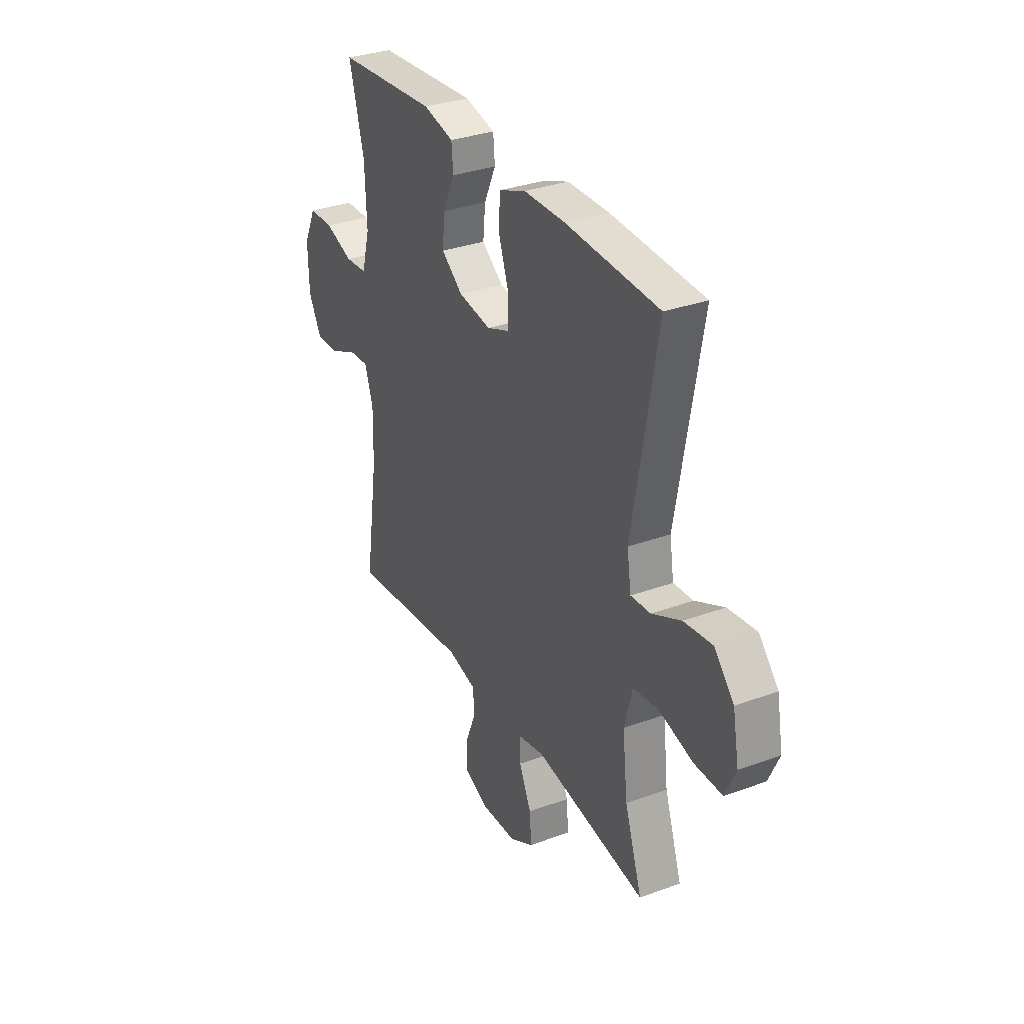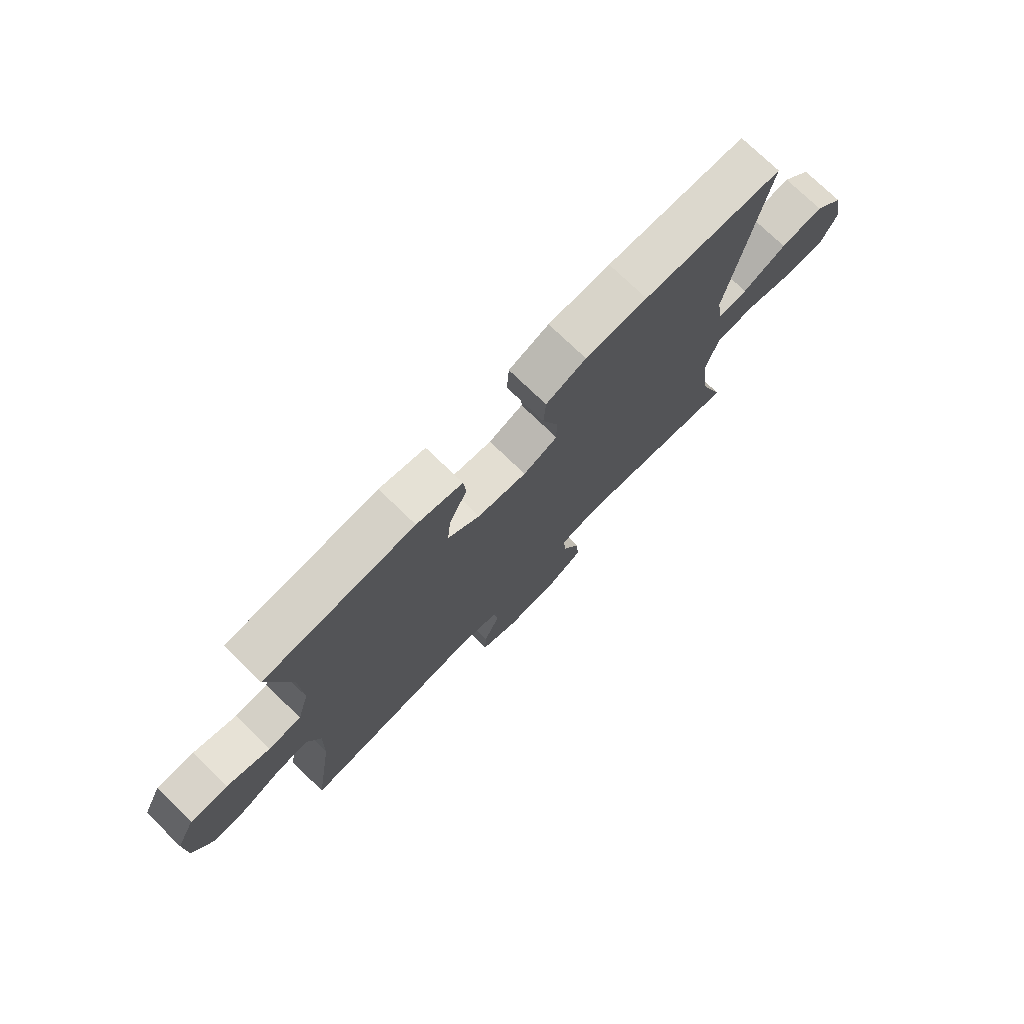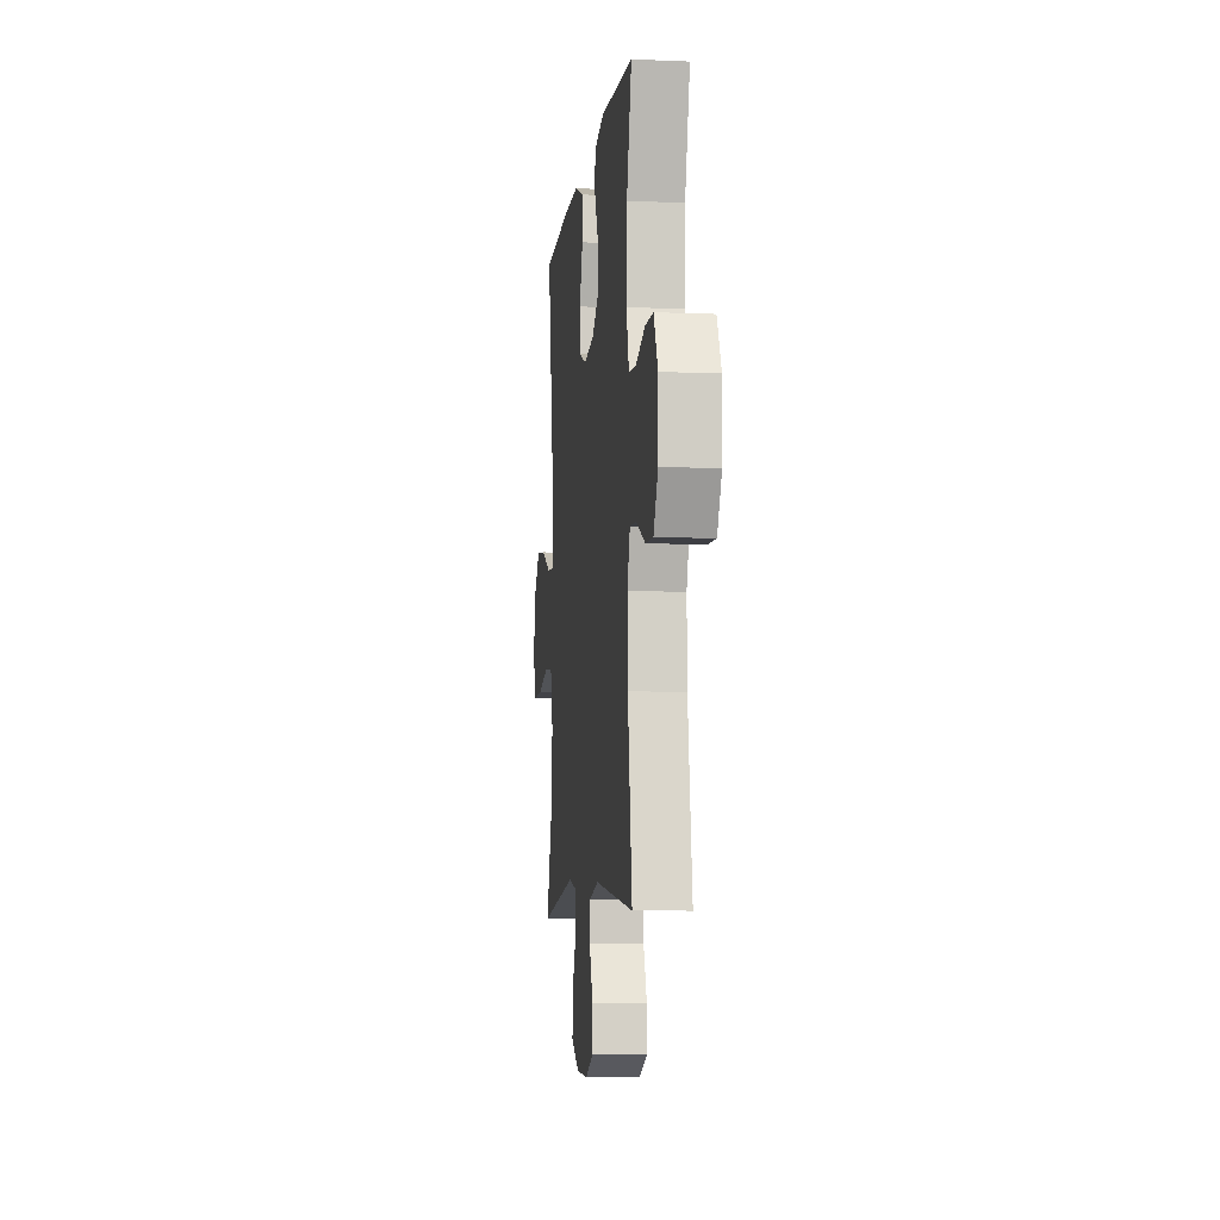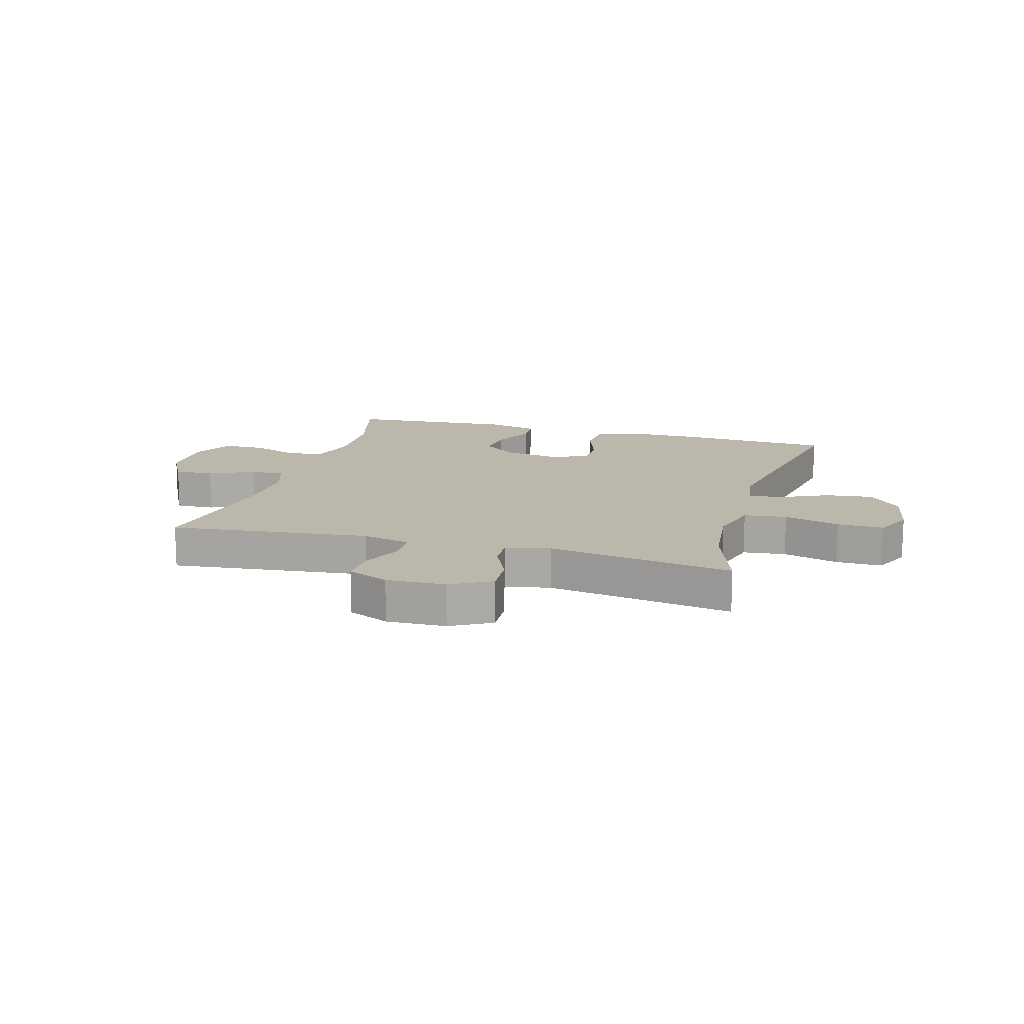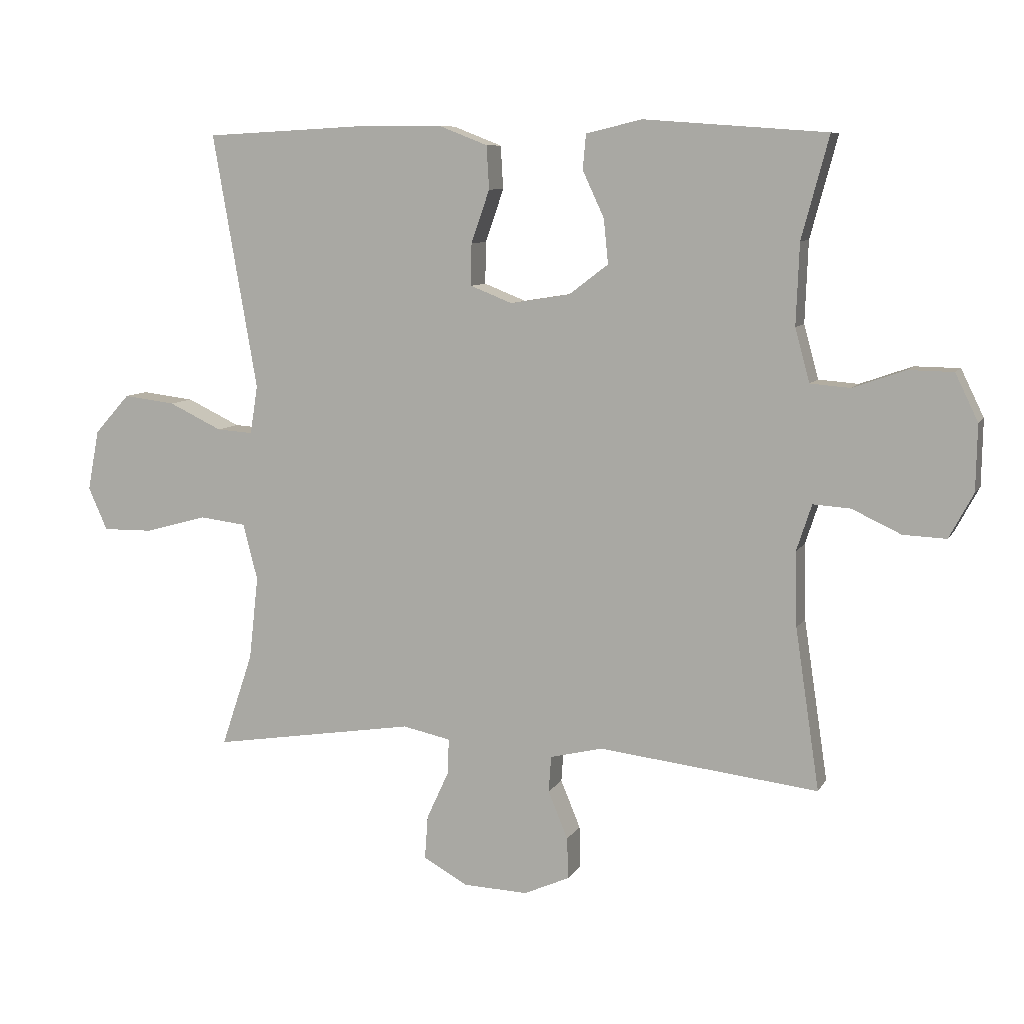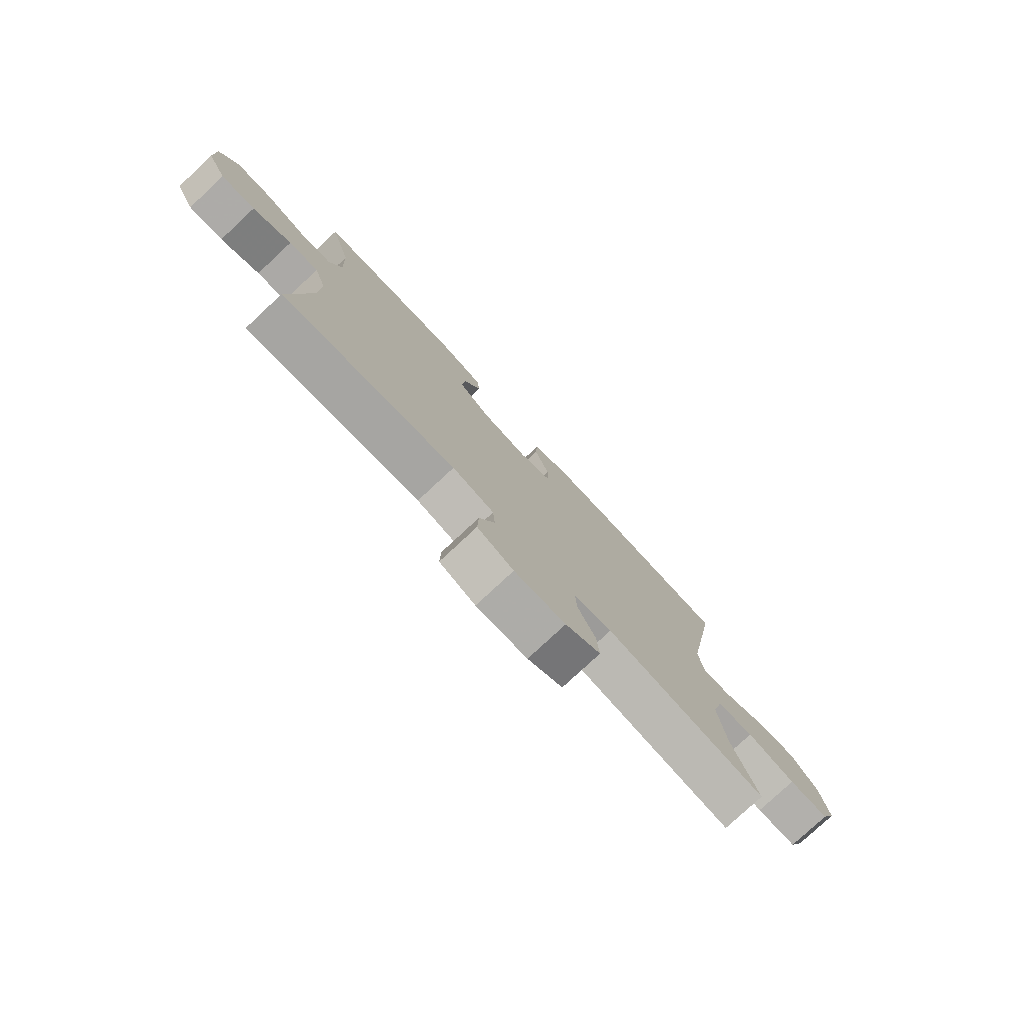
<metadata>
{"format":"obj","ext":"obj","renderer":"f3d","projection":"perspective","resolution":1024,"background":"white","views":[{"elev":32.3,"azim":-117.2,"up":"+Z"},{"elev":75.1,"azim":134.1,"up":"+Z"},{"elev":-6.9,"azim":83.2,"up":"+Z"},{"elev":14.3,"azim":-163.8,"up":"+Y"},{"elev":8.4,"azim":18.0,"up":"+Z"},{"elev":-78.2,"azim":133.0,"up":"+Z"}]}
</metadata>
<code>
v -0.5 0.07 -0.5
v -0.45 0.07 -0.352
v -0.435 0.07 -0.22
v -0.458 0.07 -0.131
v -0.532 0.07 -0.122
v -0.629 0.07 -0.149
v -0.709 0.07 -0.15
v -0.739 0.07 -0.083
v -0.721 0.07 0.013
v -0.665 0.07 0.075
v -0.583 0.07 0.065
v -0.499 0.07 0.025
v -0.442 0.07 0.021
v -0.43 0.07 0.097
v -0.5 0.07 0.5
v -0.232 0.07 0.514
v -0.113 0.07 0.513
v -0.036 0.07 0.483
v -0.032 0.07 0.415
v -0.061 0.07 0.332
v -0.062 0.07 0.266
v 0.004 0.07 0.24
v 0.098 0.07 0.255
v 0.16 0.07 0.302
v 0.153 0.07 0.372
v 0.119 0.07 0.445
v 0.124 0.07 0.5
v 0.212 0.07 0.521
v 0.5 0.07 0.5
v 0.457 0.07 0.34
v 0.452 0.07 0.212
v 0.475 0.07 0.128
v 0.538 0.07 0.123
v 0.62 0.07 0.152
v 0.691 0.07 0.151
v 0.727 0.07 0.077
v 0.725 0.07 -0.027
v 0.687 0.07 -0.098
v 0.619 0.07 -0.095
v 0.542 0.07 -0.059
v 0.483 0.07 -0.055
v 0.459 0.07 -0.128
v 0.462 0.07 -0.246
v 0.5 0.07 -0.5
v 0.154 0.07 -0.46
v 0.071 0.07 -0.48
v 0.067 0.07 -0.537
v 0.098 0.07 -0.612
v 0.1 0.07 -0.677
v 0.028 0.07 -0.709
v -0.074 0.07 -0.705
v -0.144 0.07 -0.666
v -0.139 0.07 -0.597
v -0.104 0.07 -0.521
v -0.102 0.07 -0.465
v -0.178 0.07 -0.449
v -0.5 0 -0.5
v -0.45 0 -0.352
v -0.435 0 -0.22
v -0.458 0 -0.131
v -0.532 0 -0.122
v -0.629 0 -0.149
v -0.709 0 -0.15
v -0.739 0 -0.083
v -0.721 0 0.013
v -0.665 0 0.075
v -0.583 0 0.065
v -0.499 0 0.025
v -0.442 0 0.021
v -0.43 0 0.097
v -0.5 0 0.5
v -0.232 0 0.514
v -0.113 0 0.513
v -0.036 0 0.483
v -0.032 0 0.415
v -0.061 0 0.332
v -0.062 0 0.266
v 0.004 0 0.24
v 0.098 0 0.255
v 0.16 0 0.302
v 0.153 0 0.372
v 0.119 0 0.445
v 0.124 0 0.5
v 0.212 0 0.521
v 0.5 0 0.5
v 0.457 0 0.34
v 0.452 0 0.212
v 0.475 0 0.128
v 0.538 0 0.123
v 0.62 0 0.152
v 0.691 0 0.151
v 0.727 0 0.077
v 0.725 0 -0.027
v 0.687 0 -0.098
v 0.619 0 -0.095
v 0.542 0 -0.059
v 0.483 0 -0.055
v 0.459 0 -0.128
v 0.462 0 -0.246
v 0.5 0 -0.5
v 0.154 0 -0.46
v 0.071 0 -0.48
v 0.067 0 -0.537
v 0.098 0 -0.612
v 0.1 0 -0.677
v 0.028 0 -0.709
v -0.074 0 -0.705
v -0.144 0 -0.666
v -0.139 0 -0.597
v -0.104 0 -0.521
v -0.102 0 -0.465
v -0.178 0 -0.449
f 52 53 54
f 51 52 54
f 50 51 54
f 49 50 54
f 48 49 54
f 47 48 54
f 46 47 54 55
f 45 46 55 56
f 43 44 45
f 42 43 45 56
f 38 39 40
f 37 38 40
f 36 37 40
f 35 36 40
f 34 35 40
f 33 34 40
f 32 33 40 41
f 56 1 2
f 42 56 2
f 41 42 2
f 32 41 2
f 31 32 2
f 28 29 30
f 27 28 30
f 26 27 30
f 25 26 30
f 18 19 20
f 17 18 20
f 16 17 20
f 15 16 20
f 14 15 20
f 13 14 20 21
f 10 11 12
f 9 10 12
f 8 9 12
f 7 8 12
f 6 7 12
f 5 6 12
f 4 5 12 13
f 13 21 22
f 4 13 22
f 3 4 22
f 24 25 30 31
f 31 2 3
f 24 31 3
f 23 24 3
f 3 22 23
f 110 109 108
f 110 108 107
f 110 107 106
f 110 106 105
f 110 105 104
f 110 104 103
f 111 110 103 102
f 112 111 102 101
f 101 100 99
f 112 101 99 98
f 96 95 94
f 96 94 93
f 96 93 92
f 96 92 91
f 96 91 90
f 96 90 89
f 97 96 89 88
f 58 57 112
f 58 112 98
f 58 98 97
f 58 97 88
f 58 88 87
f 86 85 84
f 86 84 83
f 86 83 82
f 86 82 81
f 76 75 74
f 76 74 73
f 76 73 72
f 76 72 71
f 76 71 70
f 77 76 70 69
f 68 67 66
f 68 66 65
f 68 65 64
f 68 64 63
f 68 63 62
f 68 62 61
f 69 68 61 60
f 78 77 69
f 78 69 60
f 78 60 59
f 87 86 81 80
f 59 58 87
f 59 87 80
f 59 80 79
f 79 78 59
f 1 57 58 2
f 2 58 59 3
f 3 59 60 4
f 4 60 61 5
f 5 61 62 6
f 6 62 63 7
f 7 63 64 8
f 8 64 65 9
f 9 65 66 10
f 10 66 67 11
f 11 67 68 12
f 12 68 69 13
f 13 69 70 14
f 14 70 71 15
f 15 71 72 16
f 16 72 73 17
f 17 73 74 18
f 18 74 75 19
f 19 75 76 20
f 20 76 77 21
f 21 77 78 22
f 22 78 79 23
f 23 79 80 24
f 24 80 81 25
f 25 81 82 26
f 26 82 83 27
f 27 83 84 28
f 28 84 85 29
f 29 85 86 30
f 30 86 87 31
f 31 87 88 32
f 32 88 89 33
f 33 89 90 34
f 34 90 91 35
f 35 91 92 36
f 36 92 93 37
f 37 93 94 38
f 38 94 95 39
f 39 95 96 40
f 40 96 97 41
f 41 97 98 42
f 42 98 99 43
f 43 99 100 44
f 44 100 101 45
f 45 101 102 46
f 46 102 103 47
f 47 103 104 48
f 48 104 105 49
f 49 105 106 50
f 50 106 107 51
f 51 107 108 52
f 52 108 109 53
f 53 109 110 54
f 54 110 111 55
f 55 111 112 56
f 56 112 57 1

</code>
